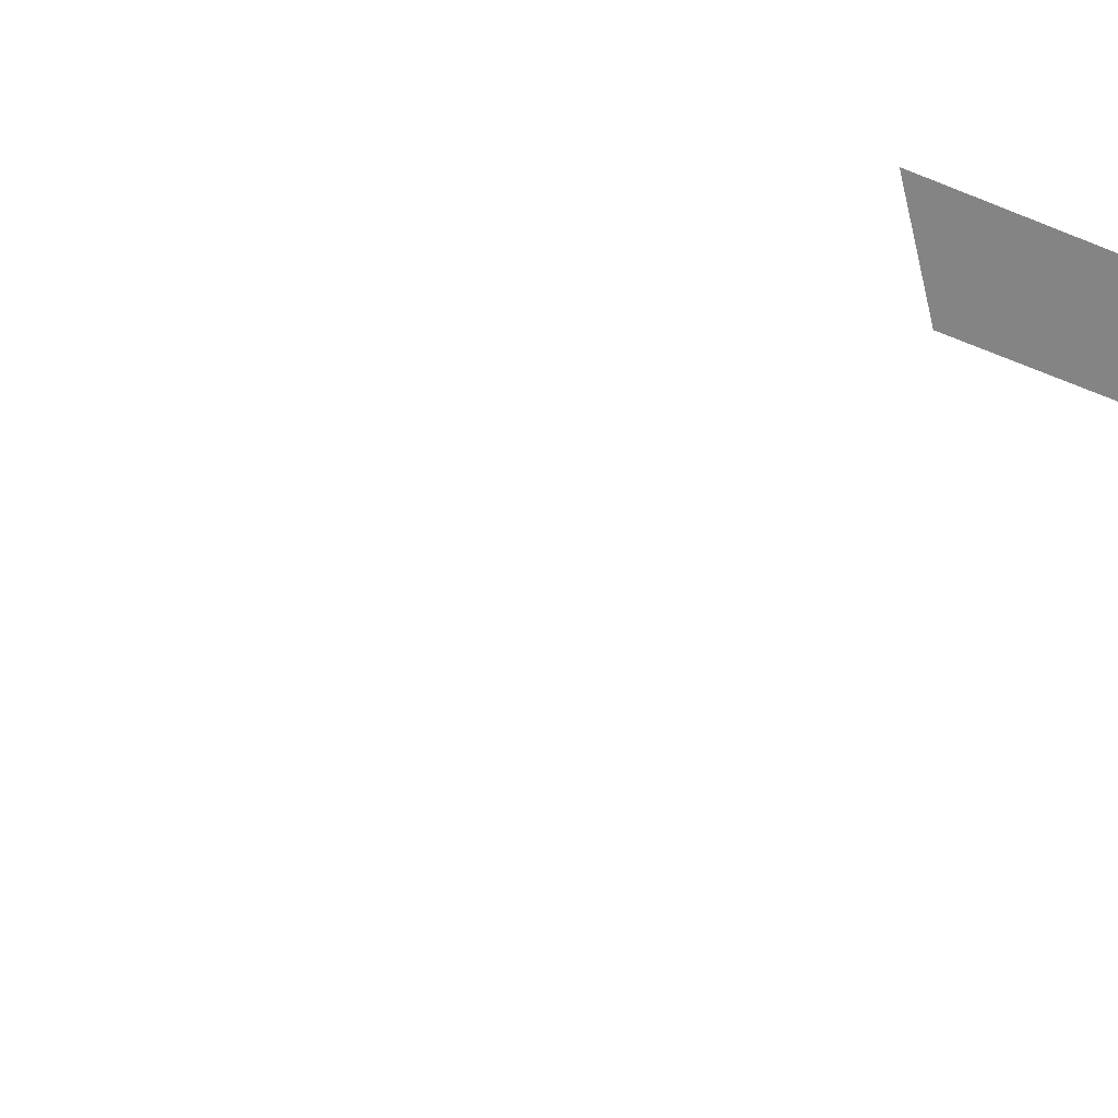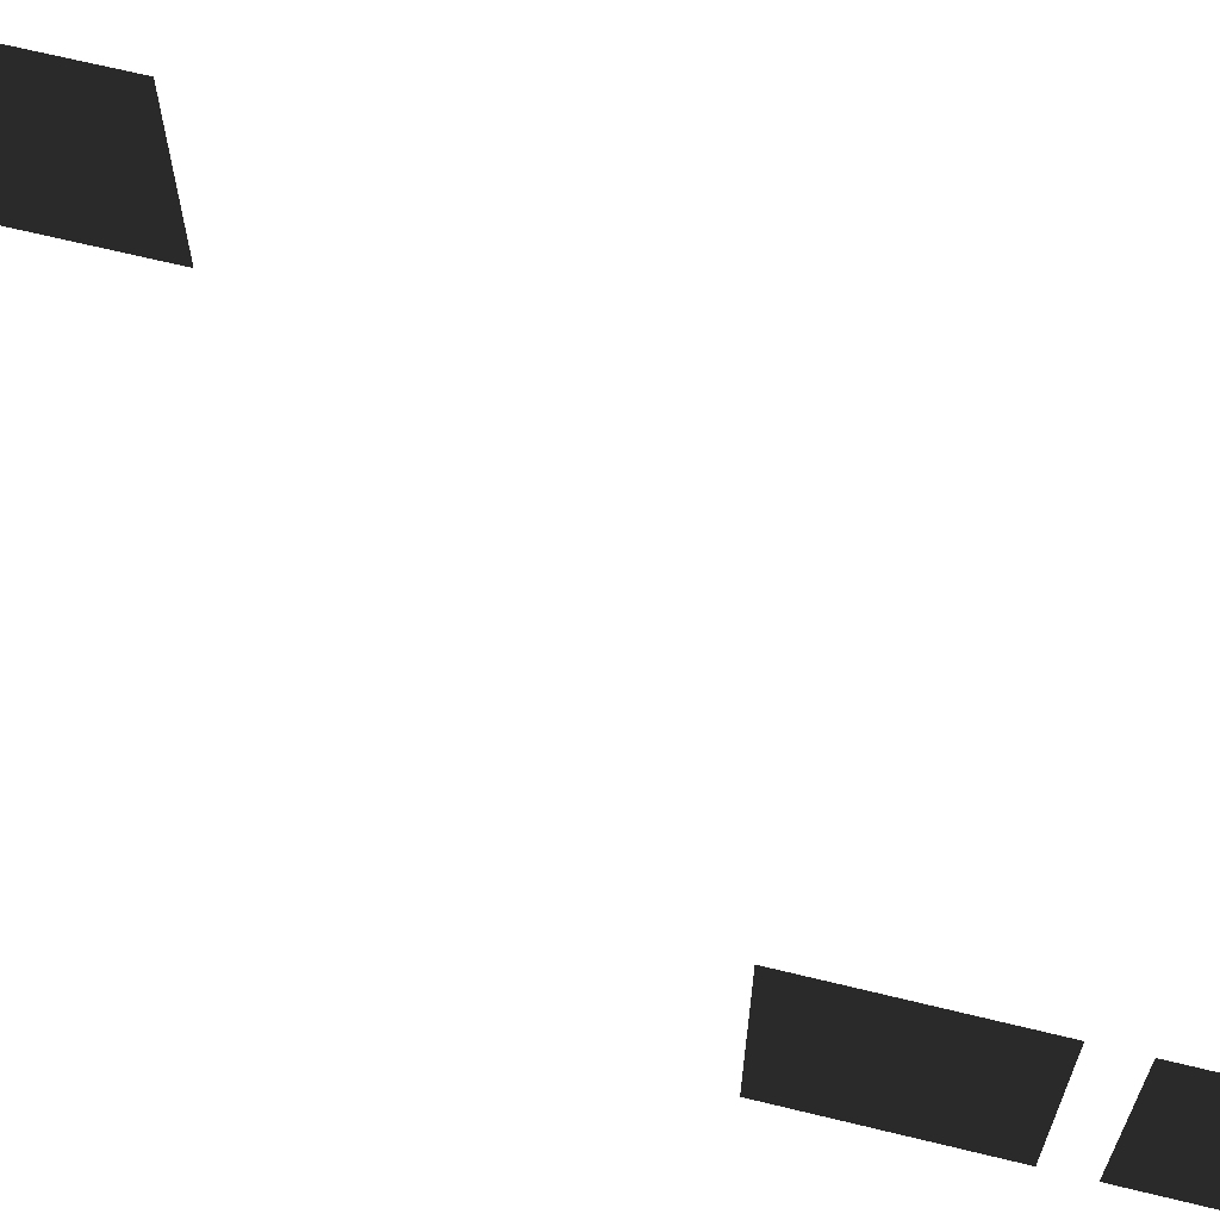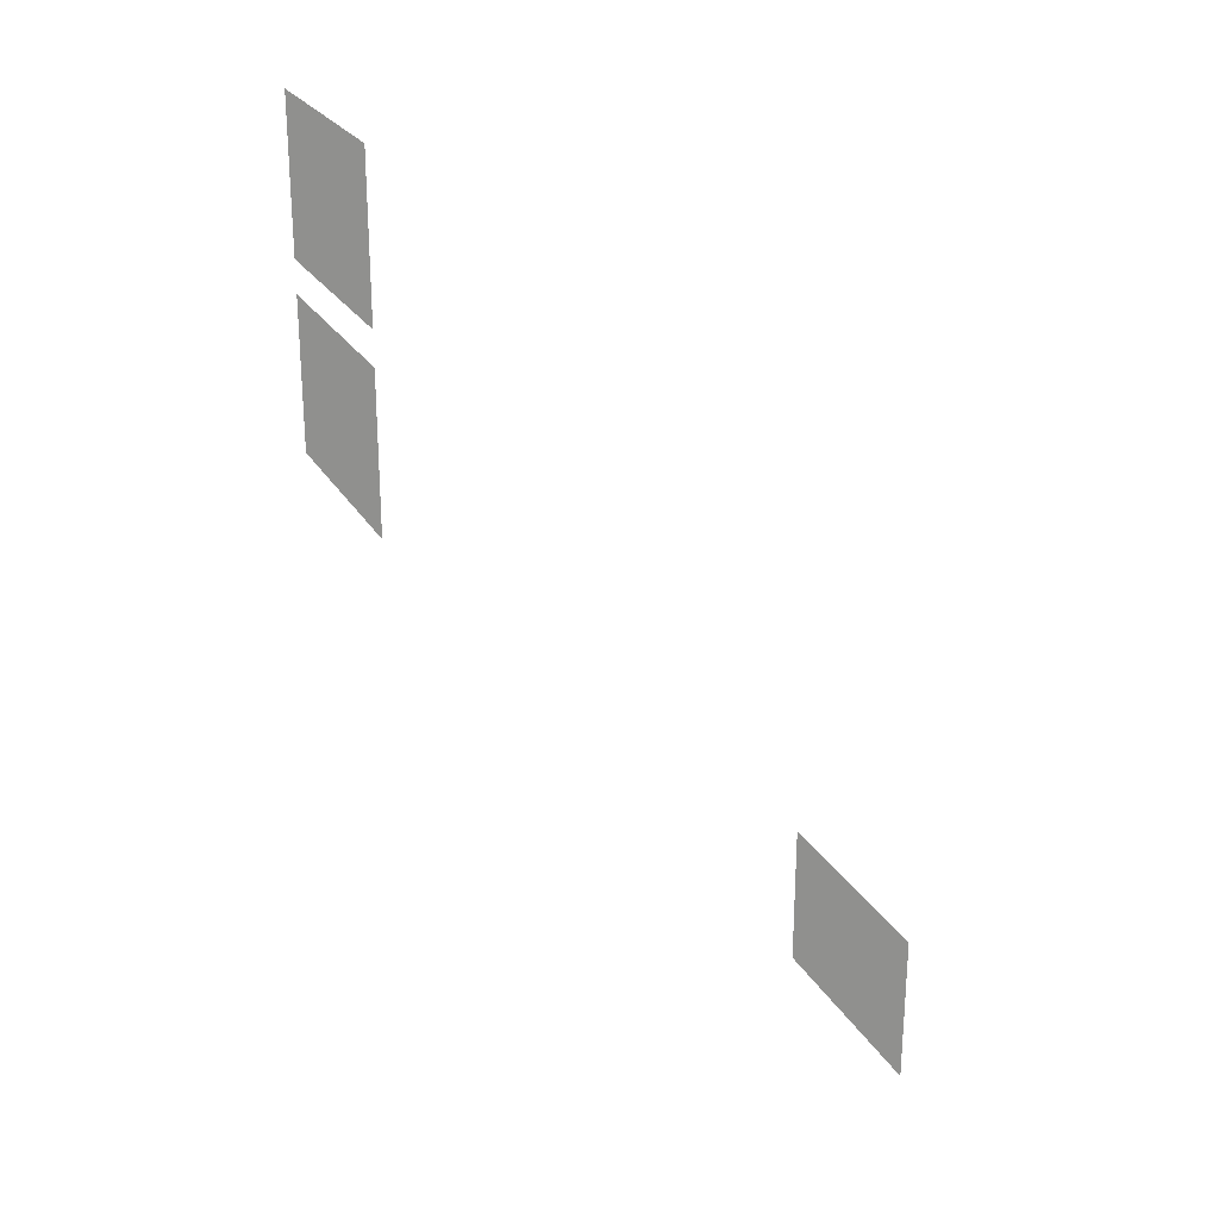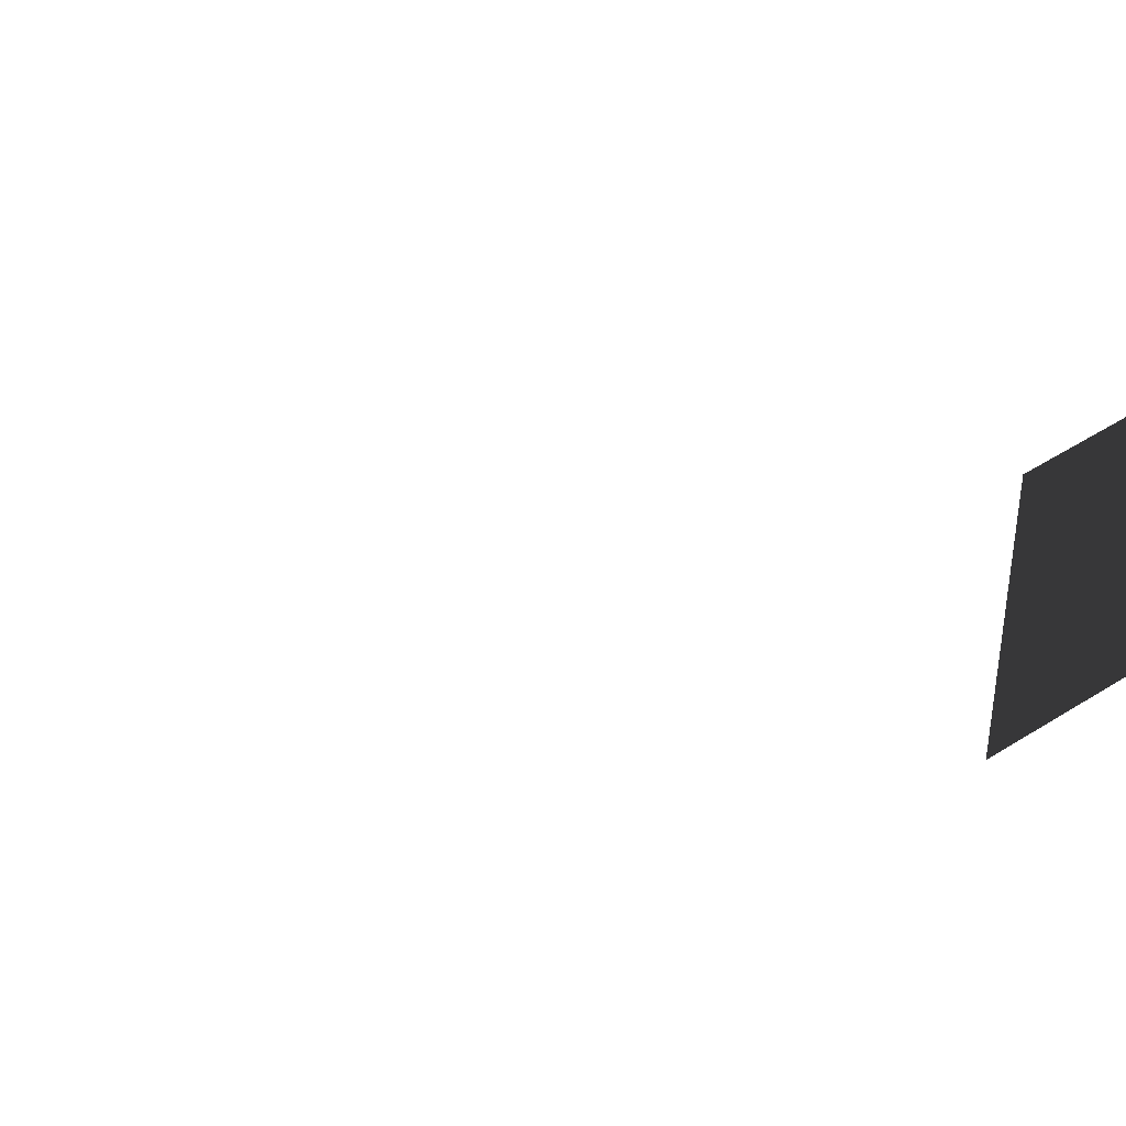
<metadata>
{"format":"obj","ext":"obj","renderer":"f3d","projection":"perspective","resolution":1024,"background":"white","views":[{"elev":-61.4,"azim":67.3,"up":"+Z"},{"elev":67.9,"azim":103.7,"up":"+Z"},{"elev":24.5,"azim":156.7,"up":"+Y"},{"elev":47.4,"azim":53.9,"up":"+Z"}]}
</metadata>
<code>
v -3.91 -0.62 2.352
v -3.91 -0.62 -0.1493
v -3.91 1.062 -0.1493
v -3.91 1.062 2.352
v 1.096 7.857 3.972
v 1.096 7.857 1.471
v 1.096 9.539 1.471
v 1.096 9.539 3.972
v 1.096 5.817 3.972
v 1.096 5.817 1.471
v 1.096 7.498 1.471
v 1.096 7.498 3.972
g Building_t8.039_36165_312
f 1 3 2
f 1 4 3
f 5 7 6
f 5 8 7
f 9 11 10
f 9 12 11

</code>
